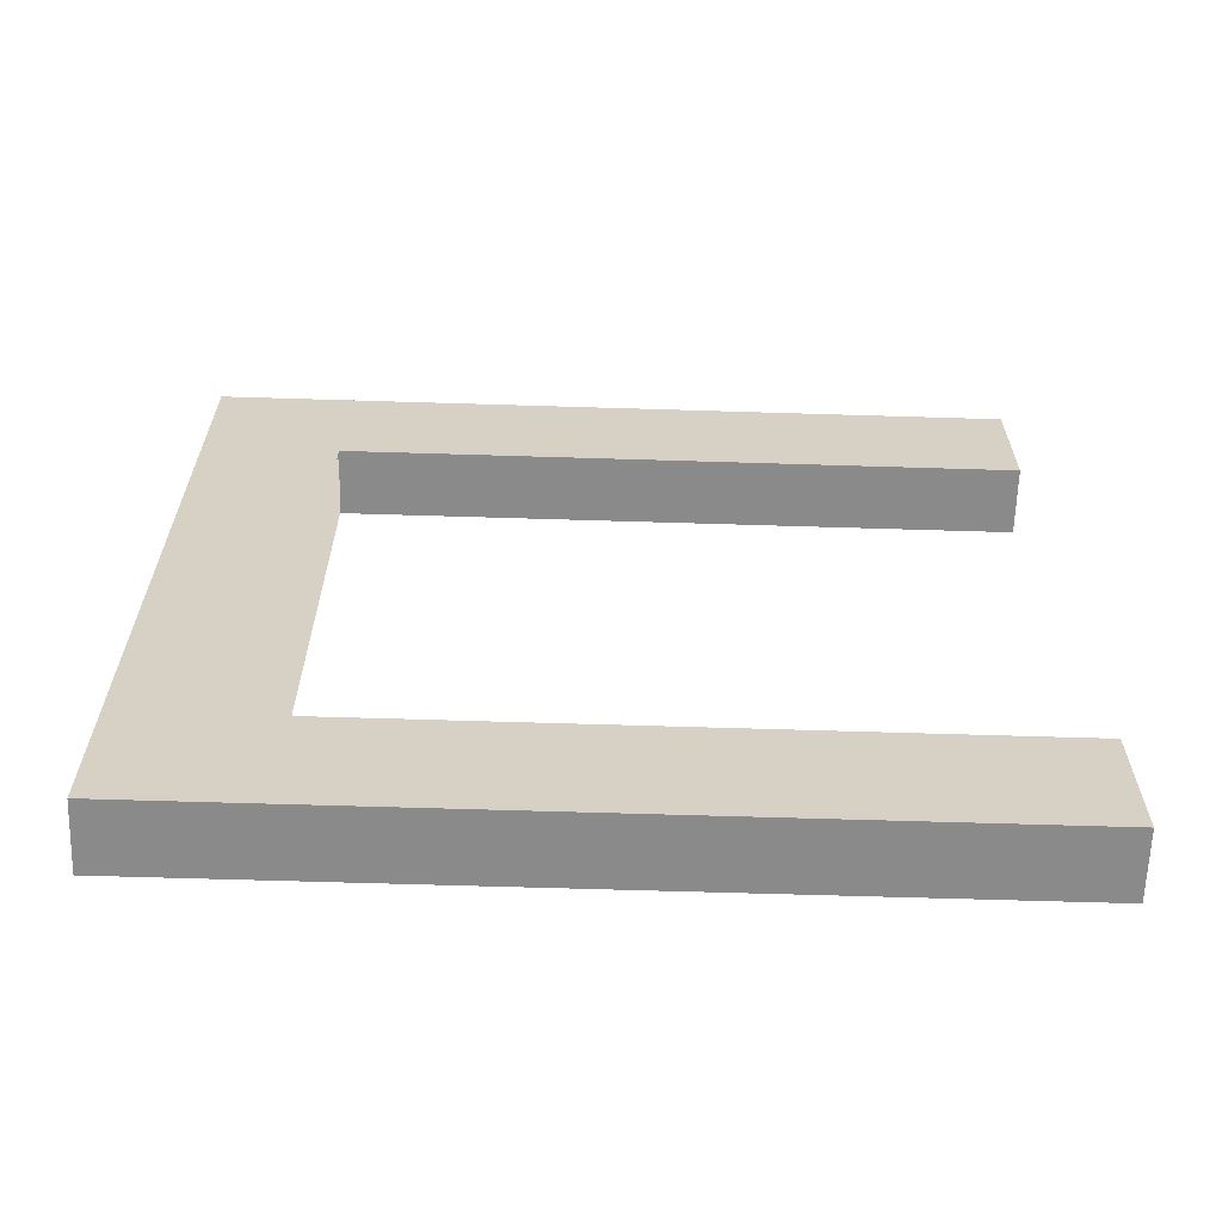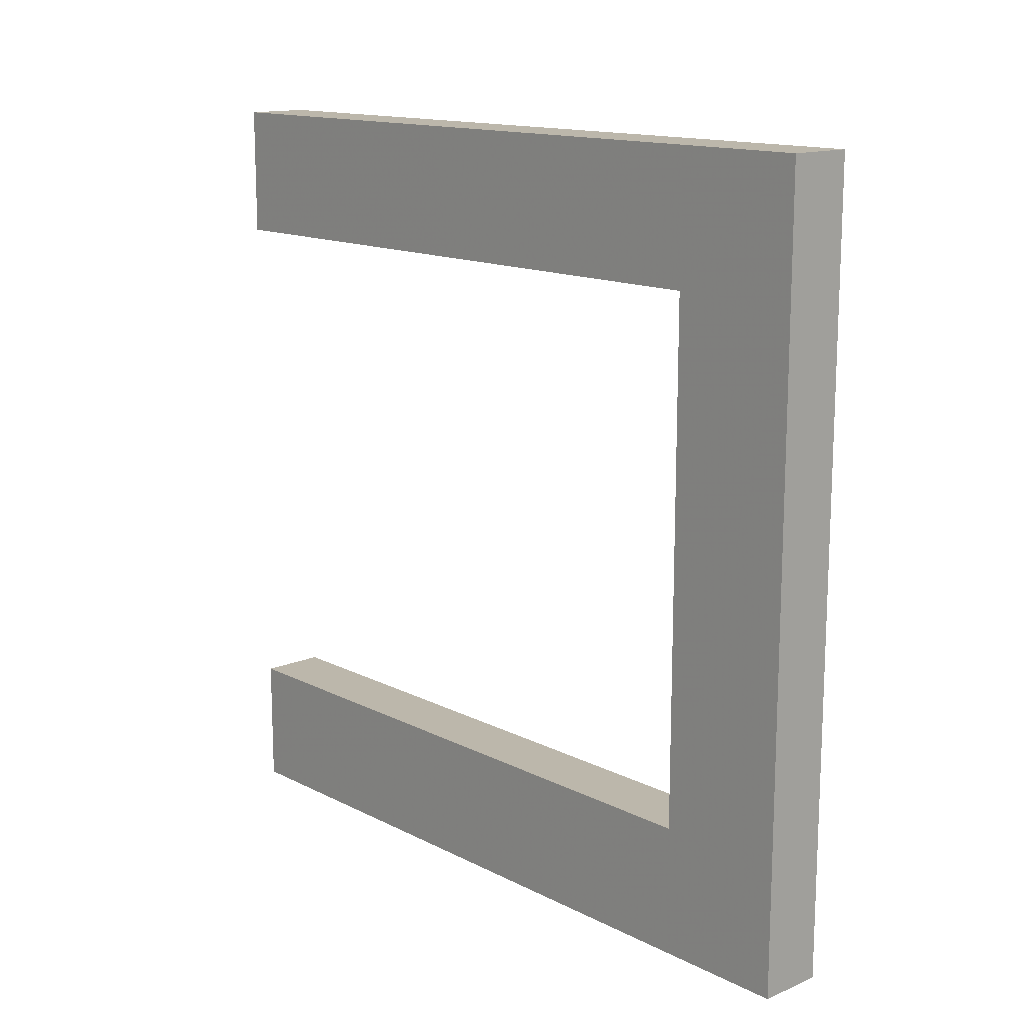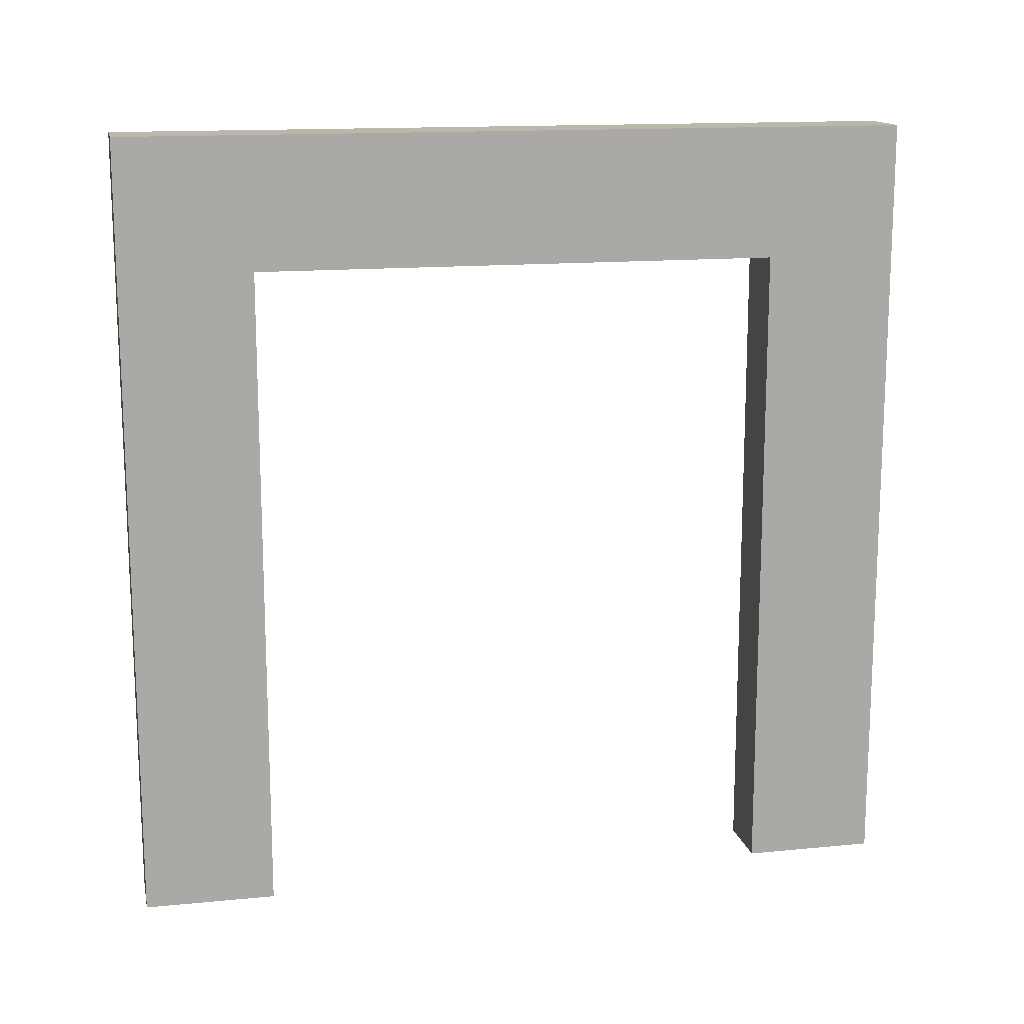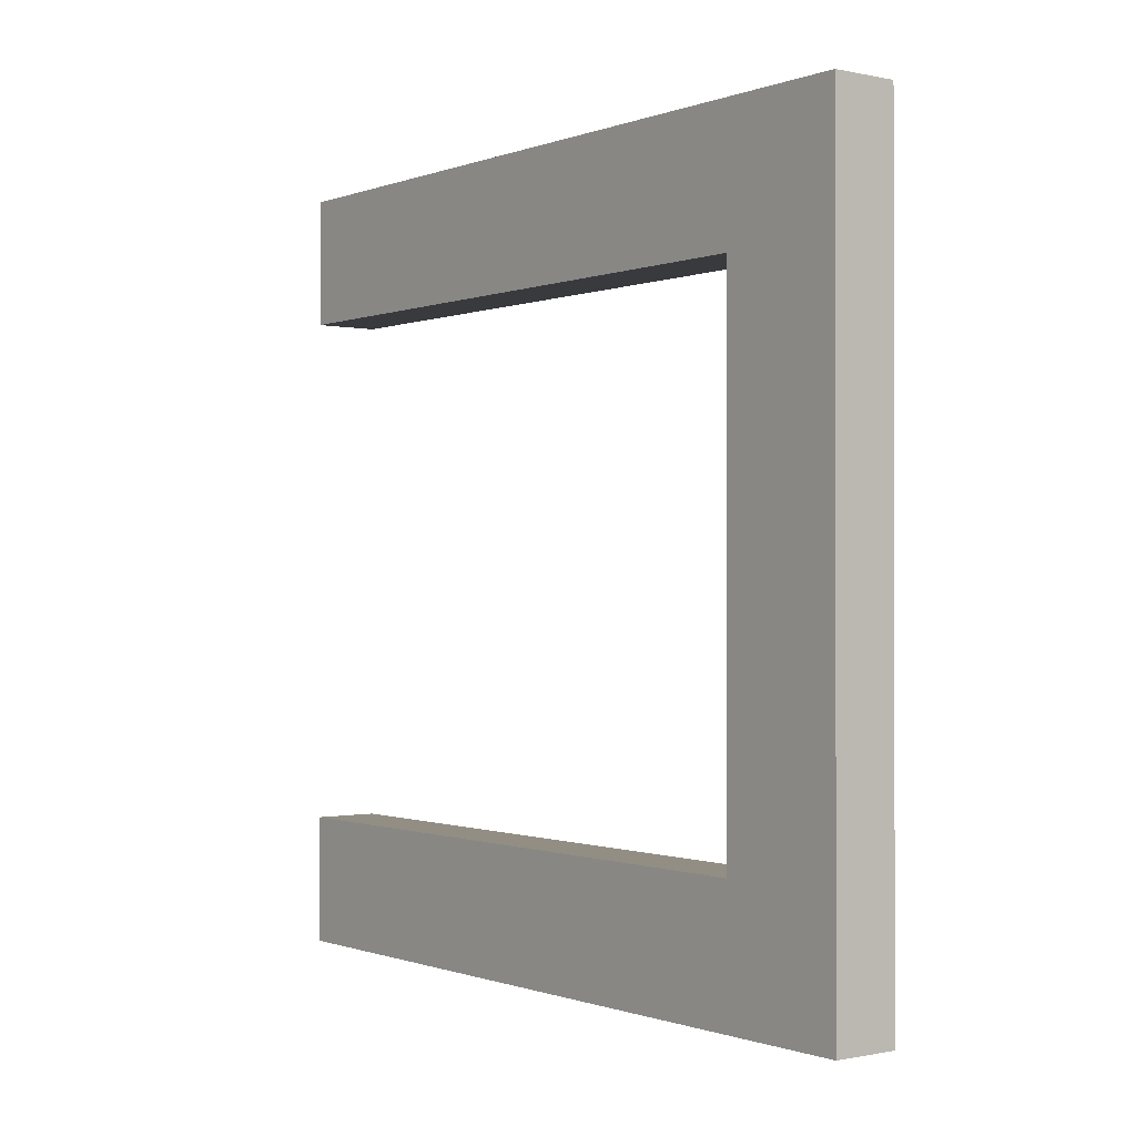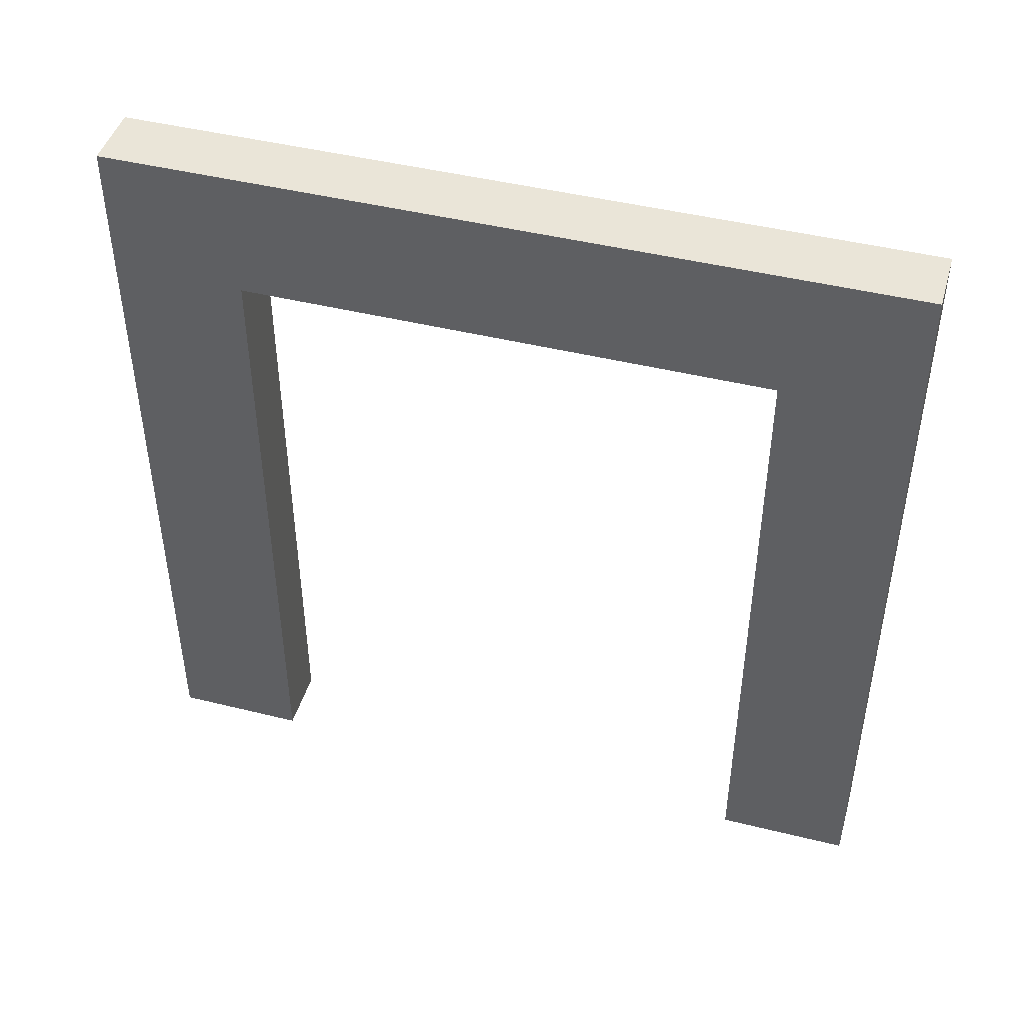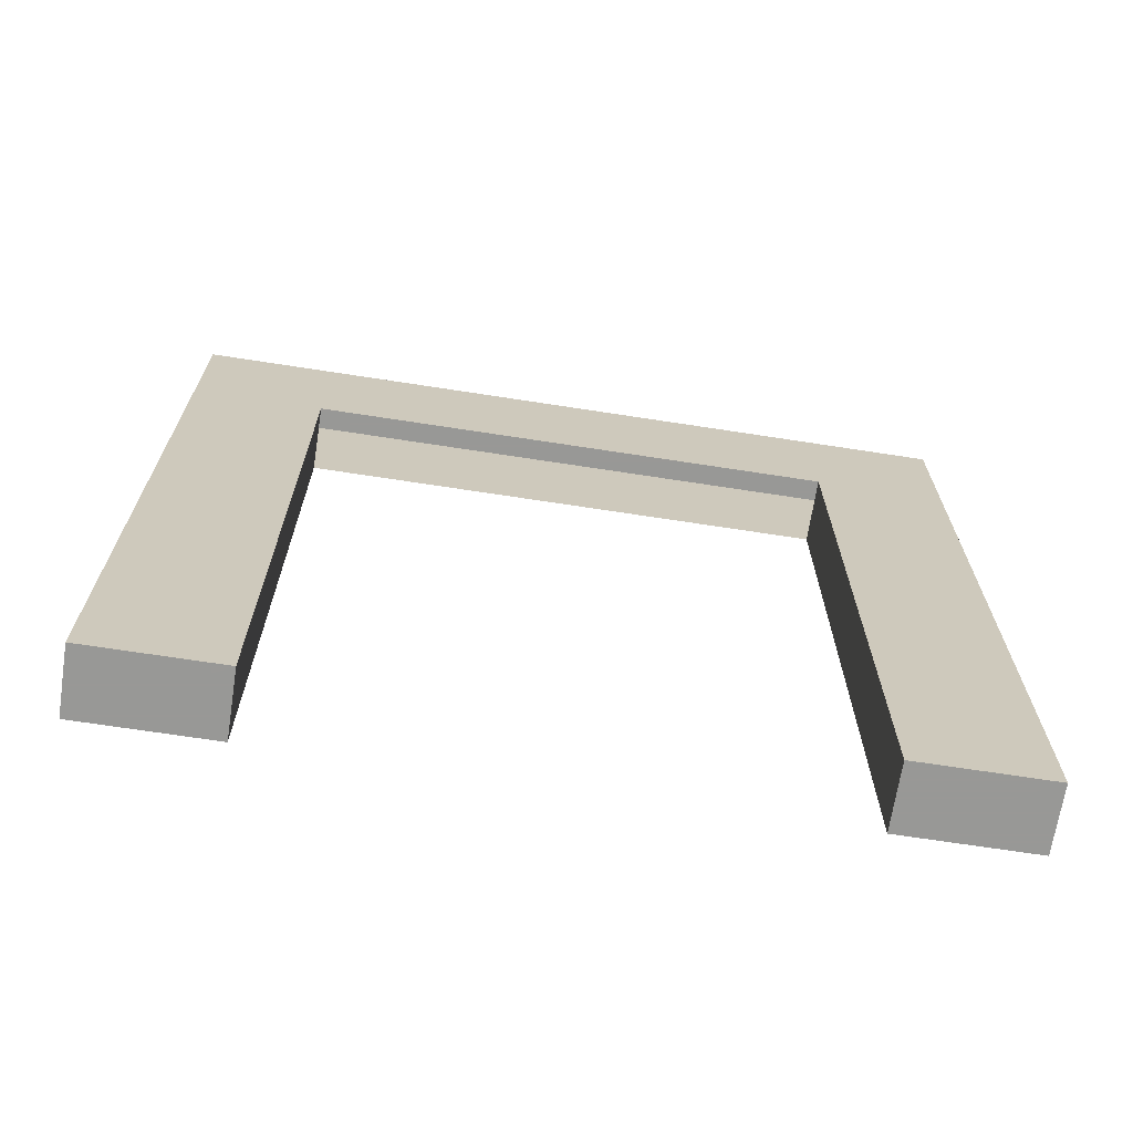
<metadata>
{"format":"obj","ext":"obj","renderer":"f3d","projection":"perspective","resolution":1024,"background":"white","views":[{"elev":-63.5,"azim":-91.8,"up":"+Z"},{"elev":14.3,"azim":137.7,"up":"+Z"},{"elev":14.5,"azim":-102.0,"up":"+Y"},{"elev":-0.6,"azim":142.7,"up":"+Z"},{"elev":45.2,"azim":106.0,"up":"+Y"},{"elev":-68.5,"azim":-98.8,"up":"+Y"}]}
</metadata>
<code>
o Cube
v 0.125 0 -1
v 0.125 0 1
v -0.125 0 1
v -0.125 0 -1
v -0.125 0 -1.5
v -0.125 0 1.5
v 0.125 0 1.5
v 0.125 0 -1.5
v 0.125 2.5 1.5
v -0.125 2.5 1.5
v 0.125 2.5 1
v -0.125 2.5 -1.5
v 0.125 2.5 -1.5
v 0.125 2.5 -1
v -0.125 2.5 1
v -0.125 2.5 -1
v 0.125 3 1
v 0.125 3 -1
v -0.125 3 1
v -0.125 3 -1
v -0.125 3 -1.5
v -0.125 3 1.5
v 0.125 3 -1.5
v 0.125 3 1.5
f 8 1 4 5
f 2 7 6 3
f 7 9 10 6
f 2 11 9 7
f 5 12 13 8
f 14 1 8 13
f 6 10 15 3
f 4 16 12 5
f 1 14 16 4
f 3 15 11 2
f 14 18 17 11
f 15 19 20 16
f 16 20 21 12
f 10 22 19 15
f 13 23 18 14
f 12 21 23 13
f 11 17 24 9
f 9 24 22 10
f 17 18 20 19
f 20 18 23 21
f 17 19 22 24

</code>
